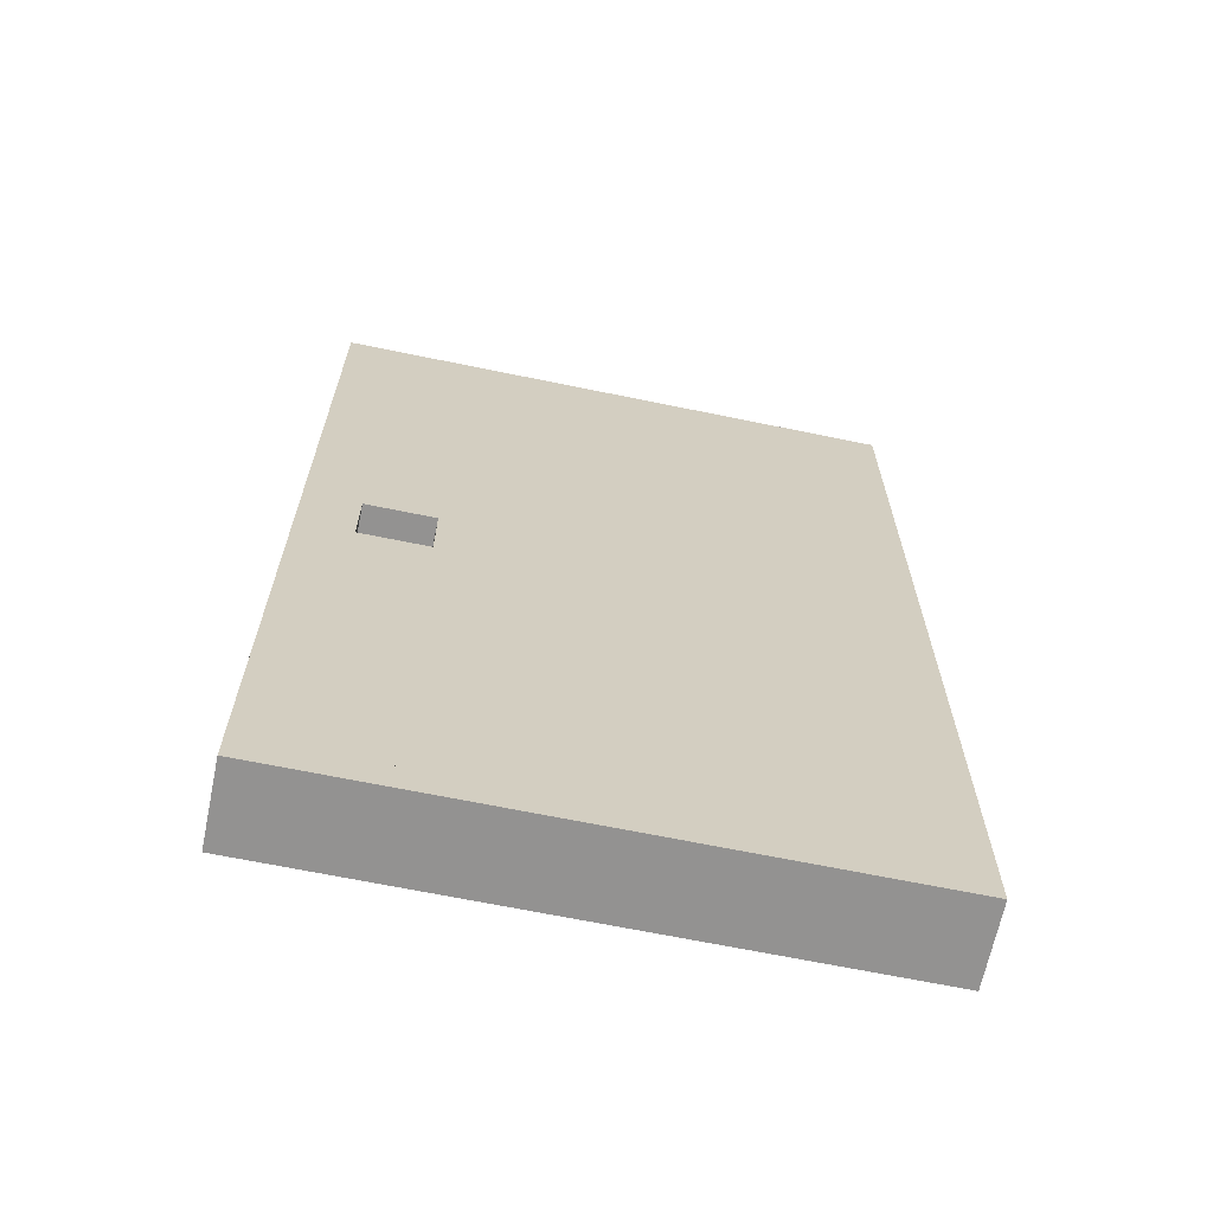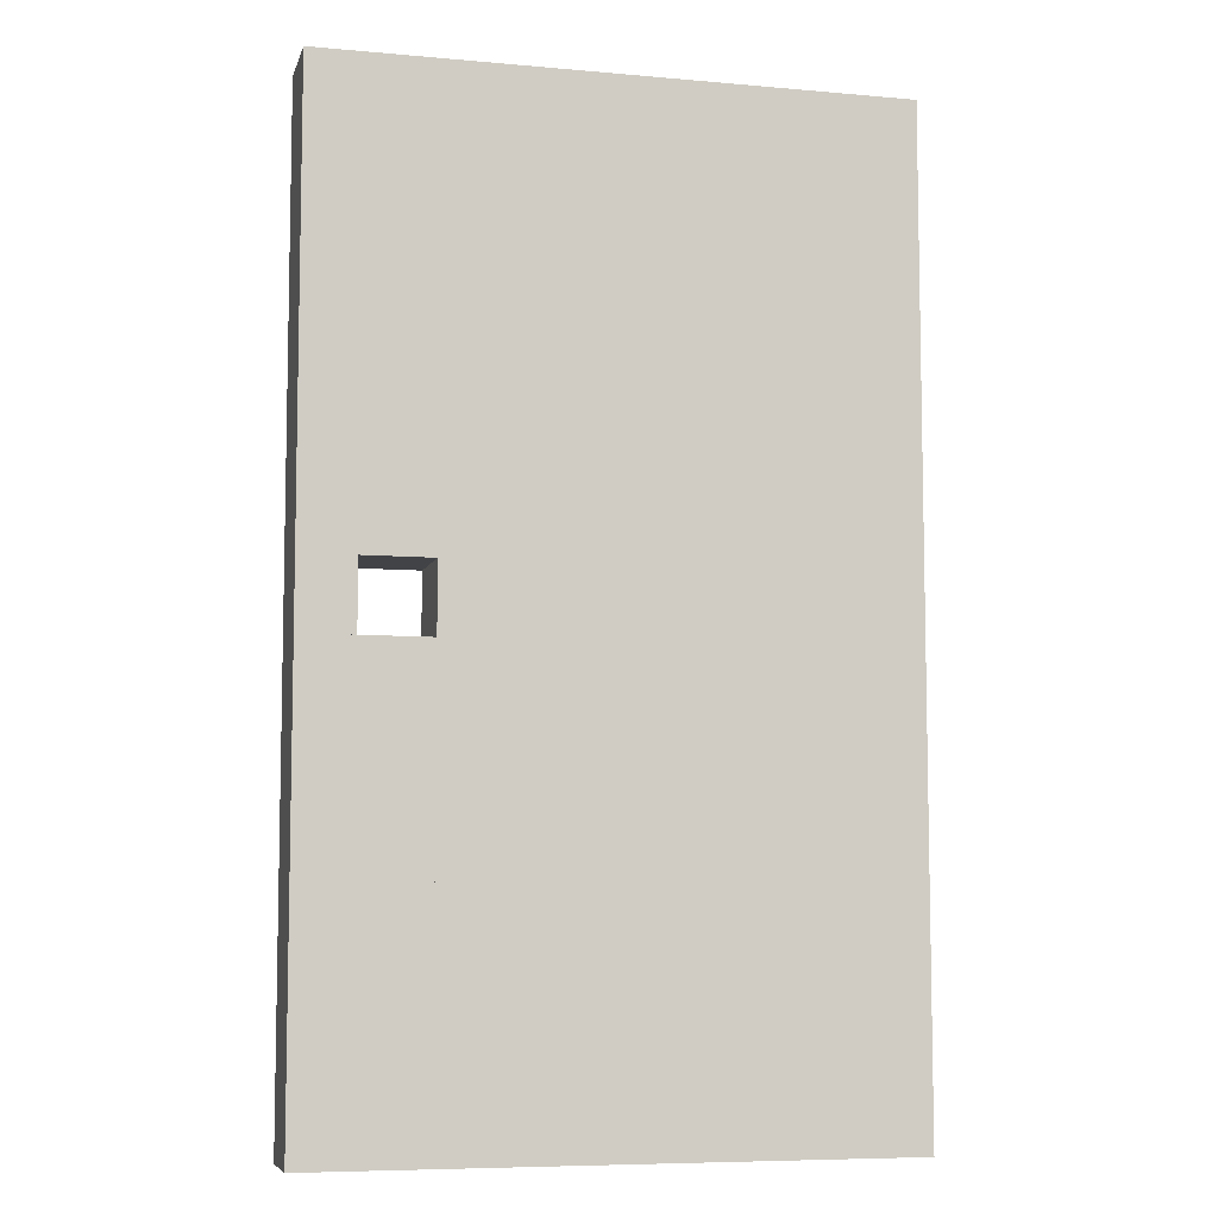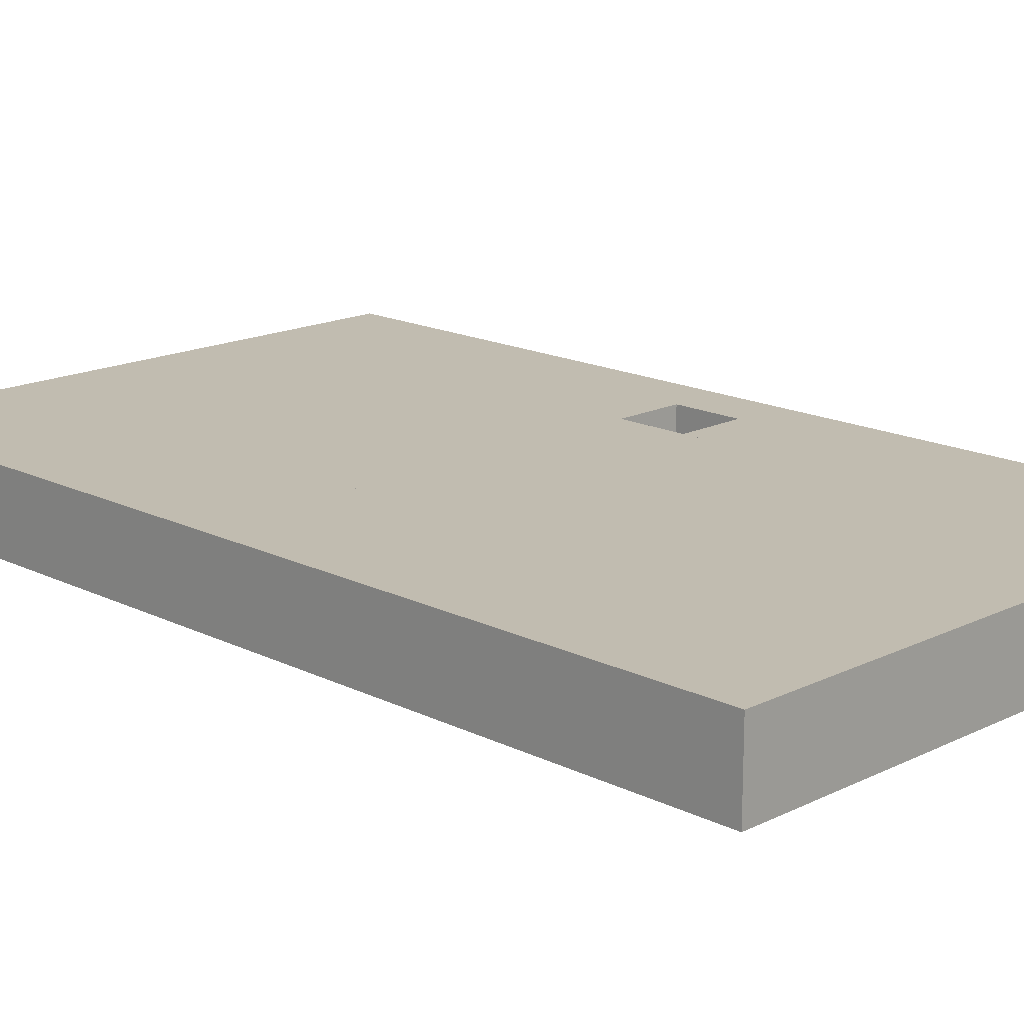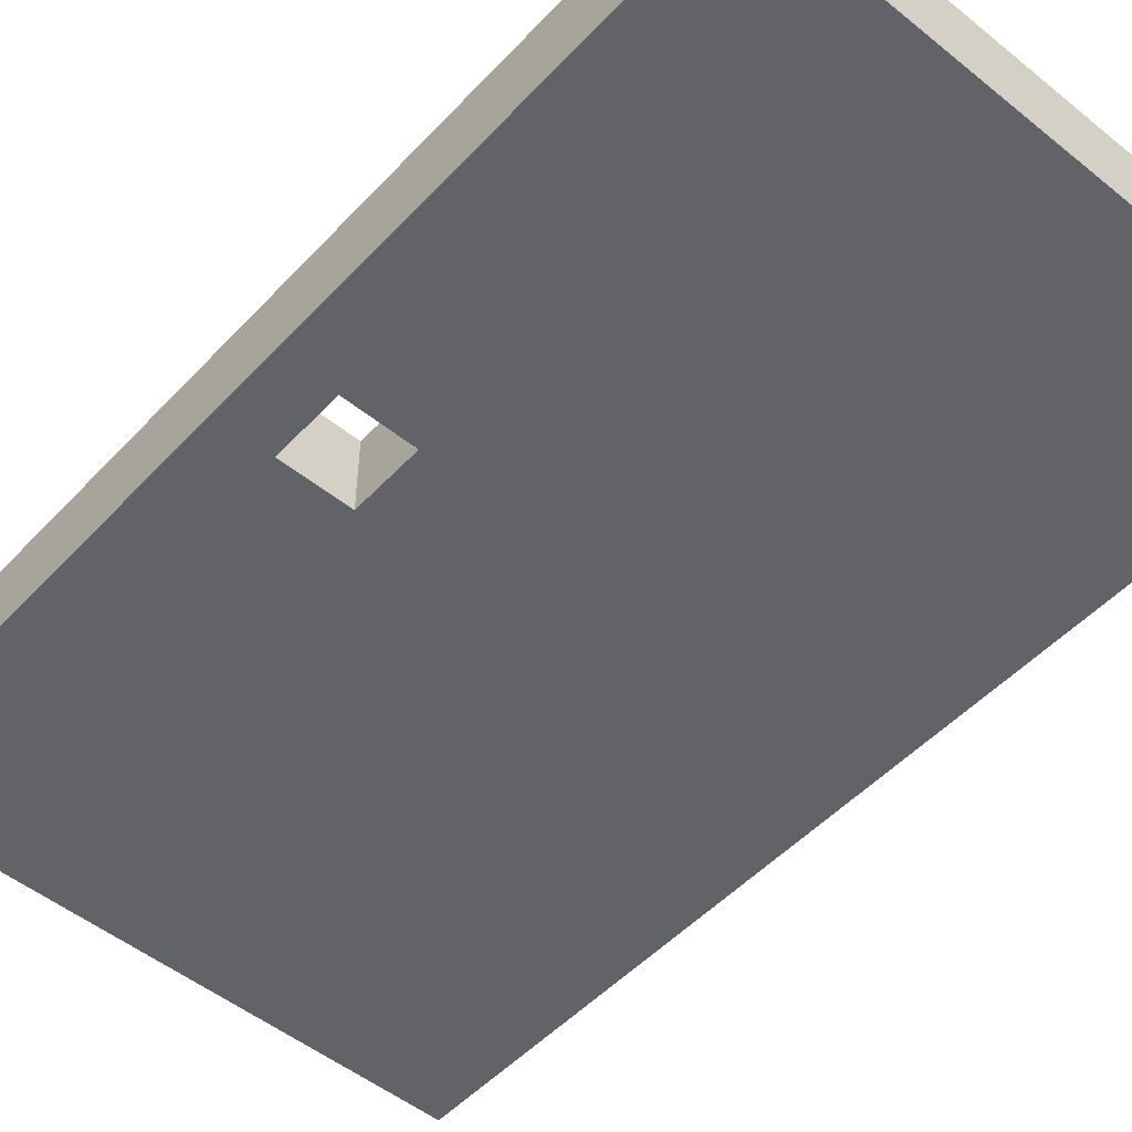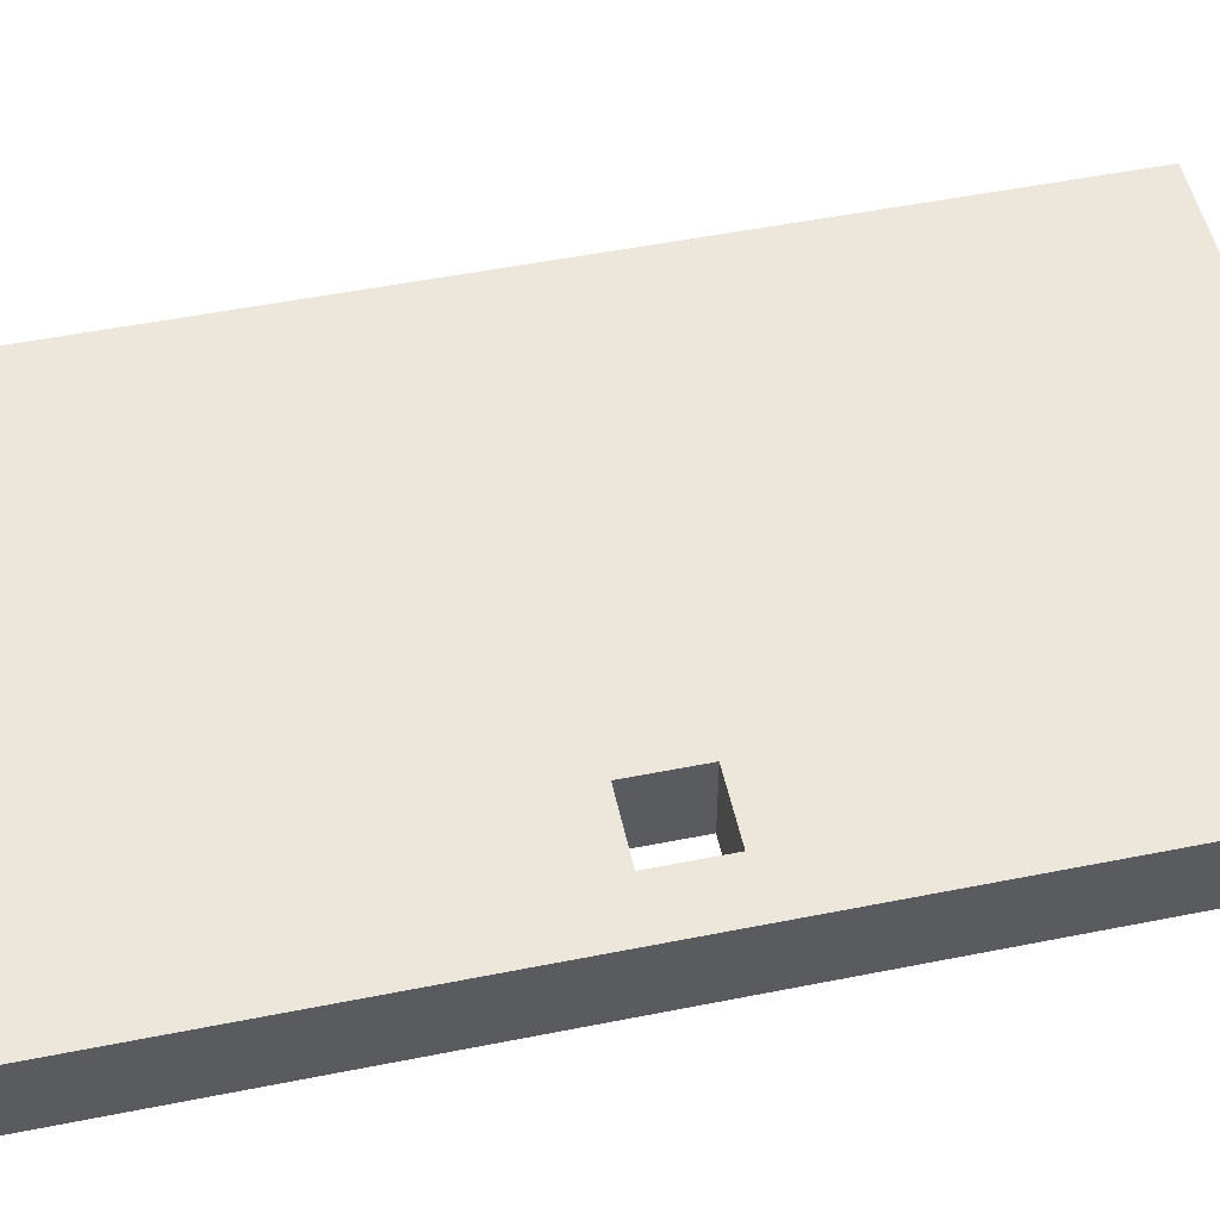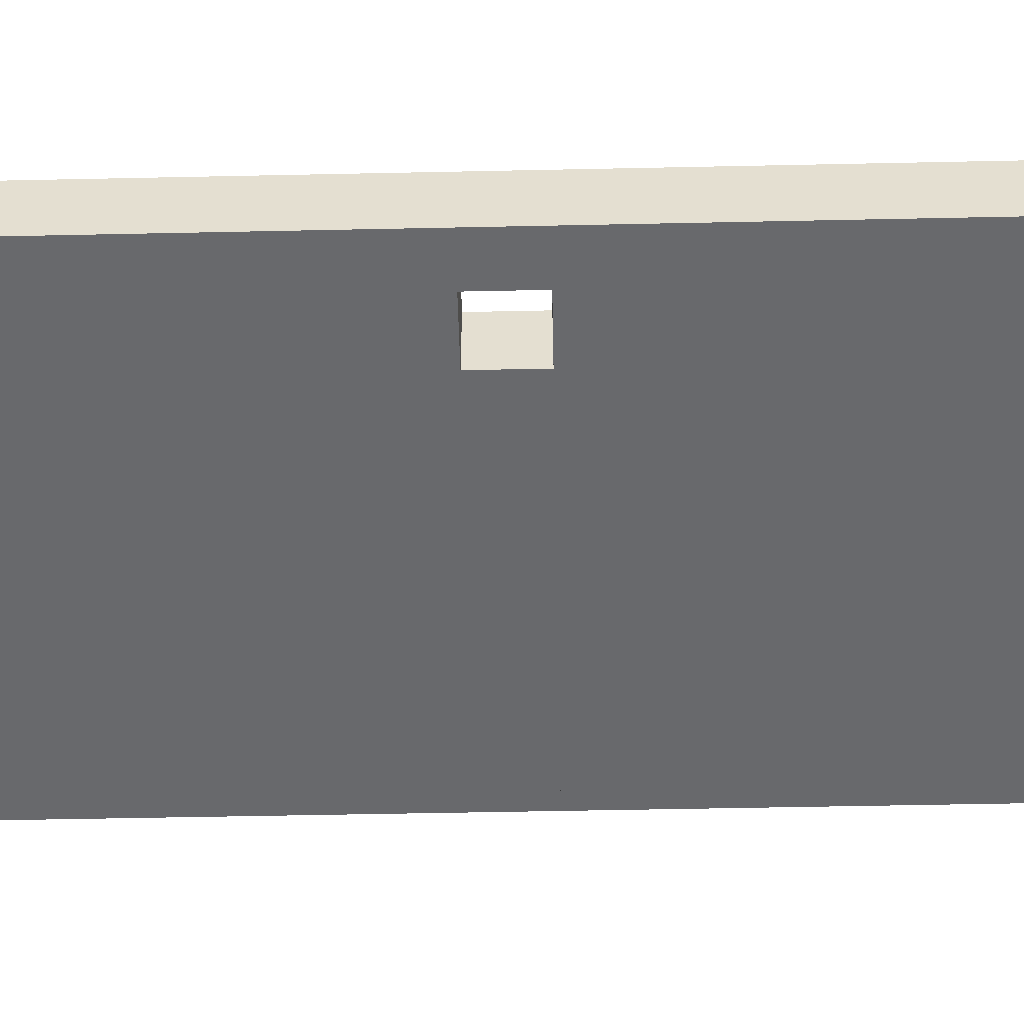
<metadata>
{"format":"obj","ext":"obj","renderer":"f3d","projection":"perspective","resolution":1024,"background":"white","views":[{"elev":-66.5,"azim":168.3,"up":"+Y"},{"elev":-7.4,"azim":165.8,"up":"+Y"},{"elev":16.6,"azim":-44.9,"up":"+Z"},{"elev":-50.9,"azim":138.7,"up":"+Z"},{"elev":51.6,"azim":77.8,"up":"+Z"},{"elev":-52.8,"azim":91.3,"up":"+Z"}]}
</metadata>
<code>
o Shape_IndexedFaceSet_Shape_IndexedFaceSet.015
v 0.01 0.2675 -0.045
v 0.01 0.2675 -0.005
v 0.01 0.495 -0.045
v 0.01 0.495 -0.005
v 0.3 0.2675 -0.045
v 0.3 0.2675 -0.005
v 0.3 0.495 -0.045
v 0.3 0.495 -0.005
f 2 4 1
f 1 4 3
f 6 2 5
f 5 2 1
f 8 6 7
f 7 6 5
f 4 8 3
f 3 8 7
f 6 8 2
f 2 8 4
f 7 5 3
f 3 5 1
o Shape_IndexedFaceSet.001_Shape_IndexedFaceSet.016
v 0.01 0.005 -0.045
v 0.01 0.005 -0.005
v 0.01 0.2675 -0.045
v 0.01 0.2675 -0.005
v 0.2375 0.005 -0.045
v 0.2375 0.005 -0.005
v 0.2375 0.2675 -0.045
v 0.2375 0.2675 -0.005
f 10 12 9
f 9 12 11
f 14 10 13
f 13 10 9
f 16 14 15
f 15 14 13
f 12 16 11
f 11 16 15
f 14 16 10
f 10 16 12
f 15 13 11
f 11 13 9
o Shape_IndexedFaceSet.002_Shape_IndexedFaceSet.017
v 0.2375 0.005 -0.045
v 0.2375 0.005 -0.005
v 0.2375 0.2325 -0.045
v 0.2375 0.2325 -0.005
v 0.3 0.005 -0.045
v 0.3 0.005 -0.005
v 0.3 0.2325 -0.045
v 0.3 0.2325 -0.005
f 24 22 23
f 23 22 21
f 20 24 19
f 19 24 23
f 18 20 17
f 17 20 19
f 22 18 21
f 21 18 17
f 20 18 24
f 24 18 22
f 17 19 21
f 21 19 23
o Shape_IndexedFaceSet.003_Shape_IndexedFaceSet.018
v 0.2725 0.2325 -0.045
v 0.2725 0.2325 -0.005
v 0.2725 0.2675 -0.045
v 0.2725 0.2675 -0.005
v 0.3 0.2325 -0.045
v 0.3 0.2325 -0.005
v 0.3 0.2675 -0.045
v 0.3 0.2675 -0.005
f 26 28 25
f 25 28 27
f 30 26 29
f 29 26 25
f 32 30 31
f 31 30 29
f 28 32 27
f 27 32 31
f 30 32 26
f 26 32 28
f 31 29 27
f 27 29 25

</code>
